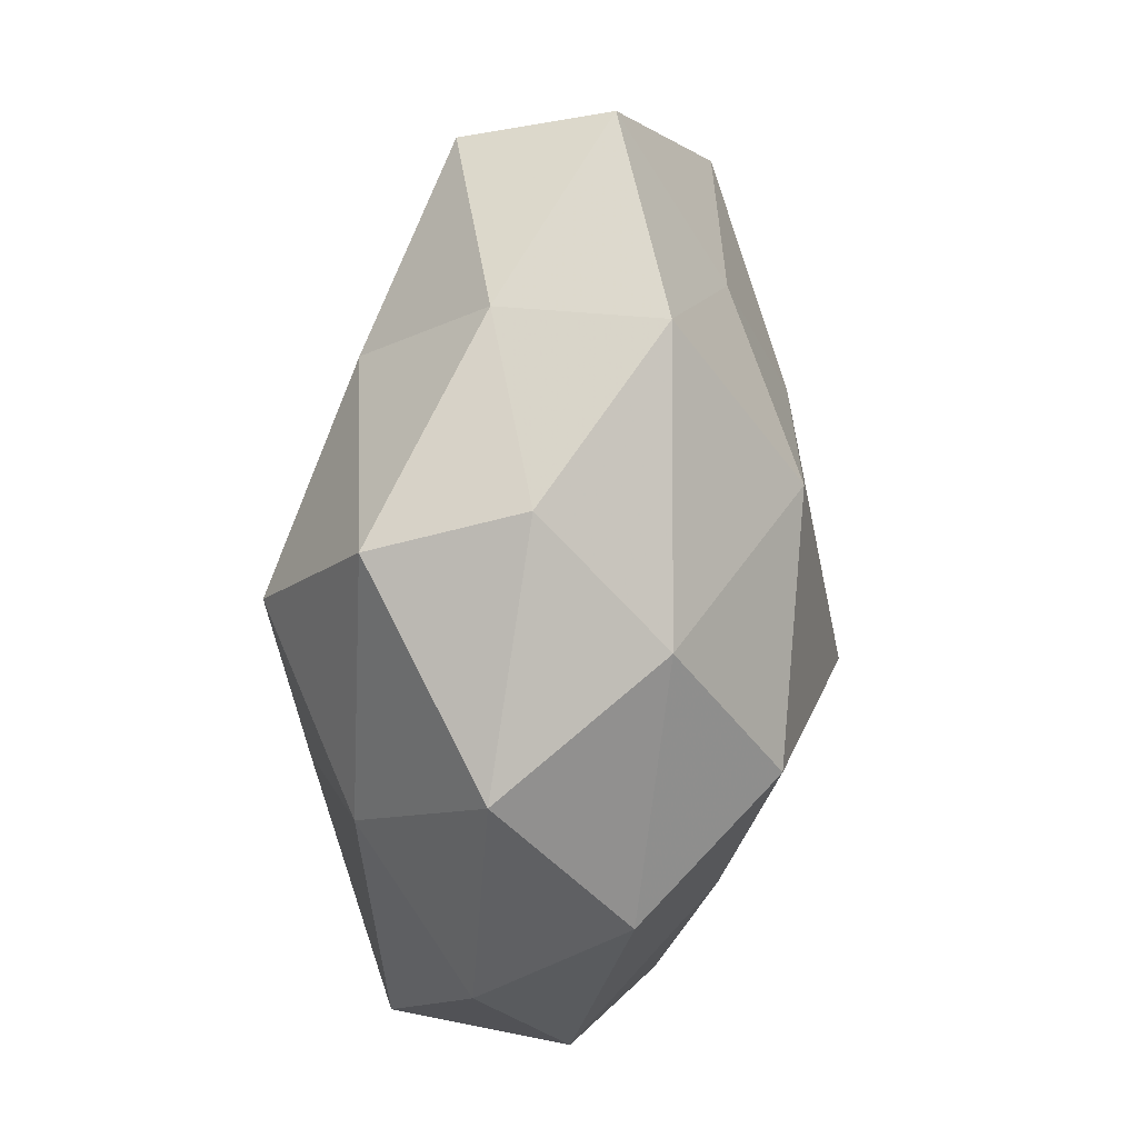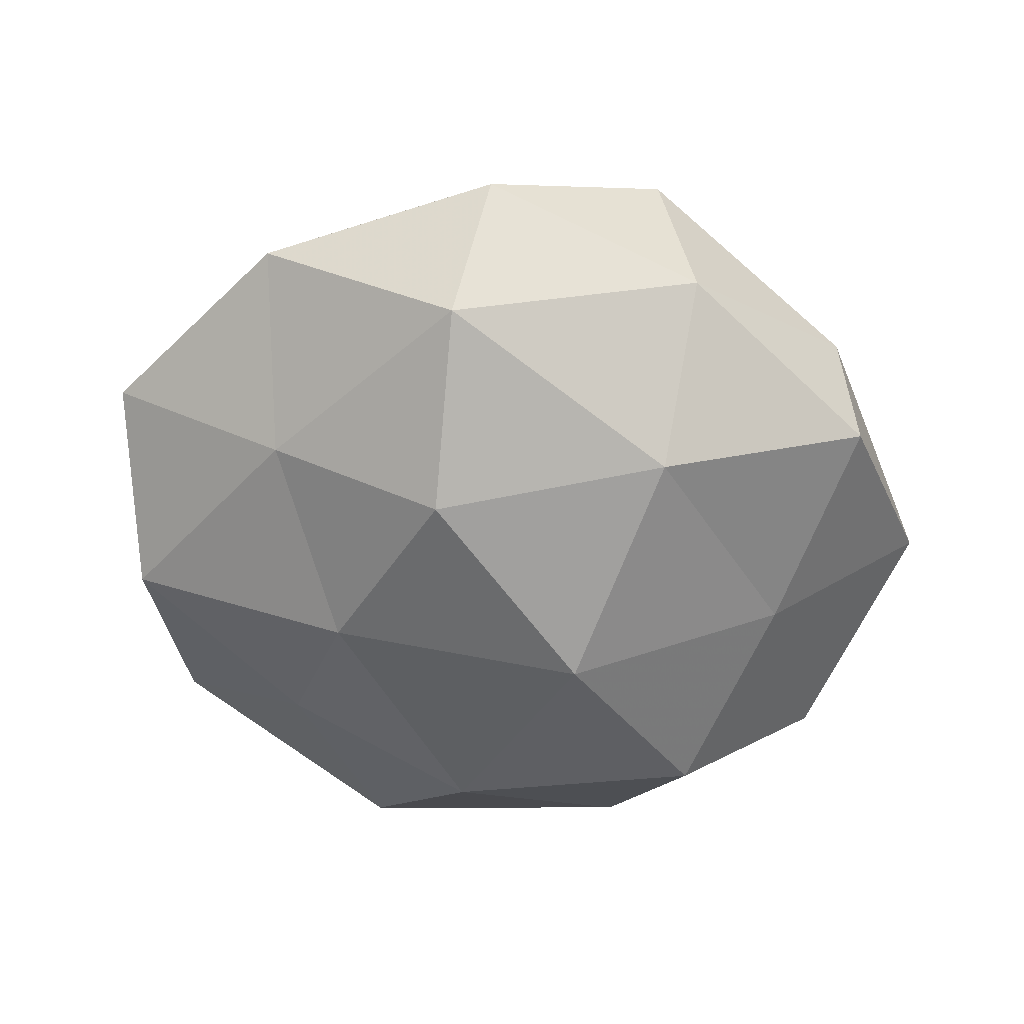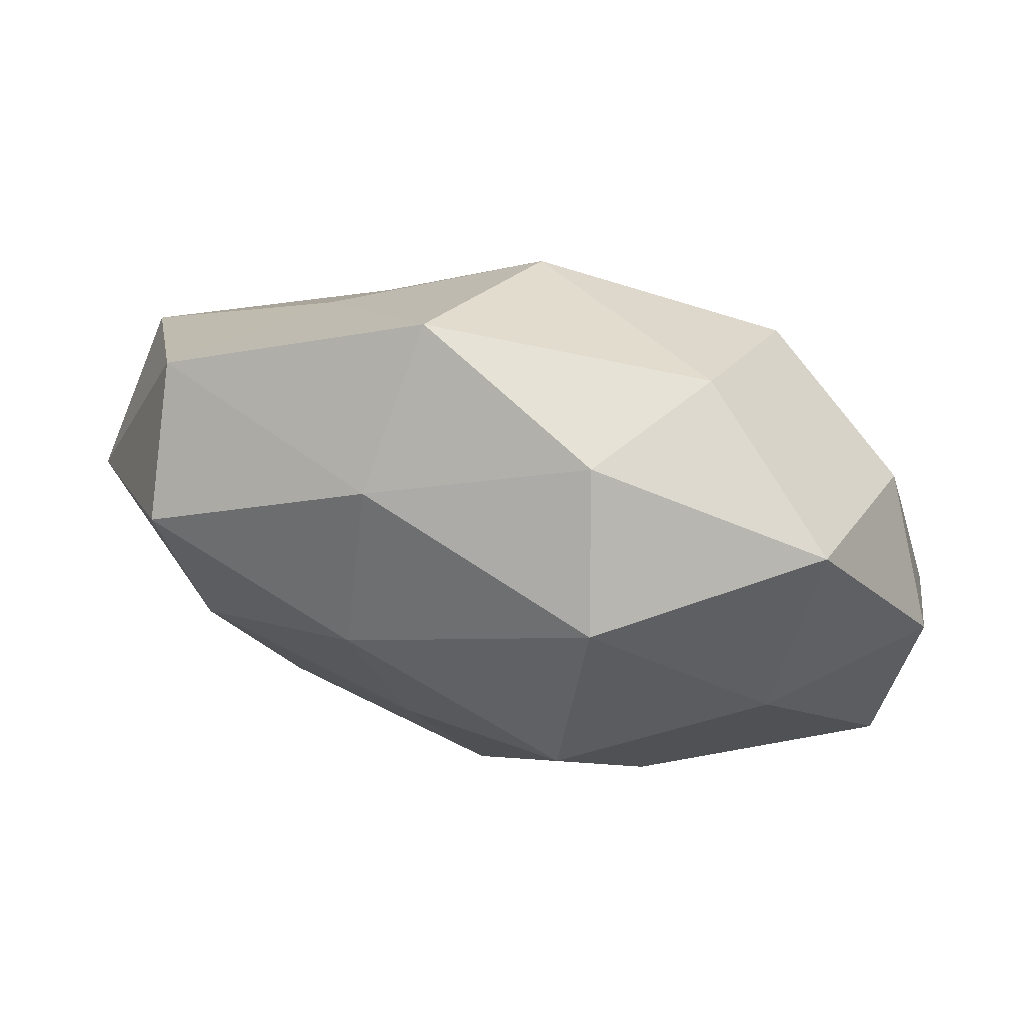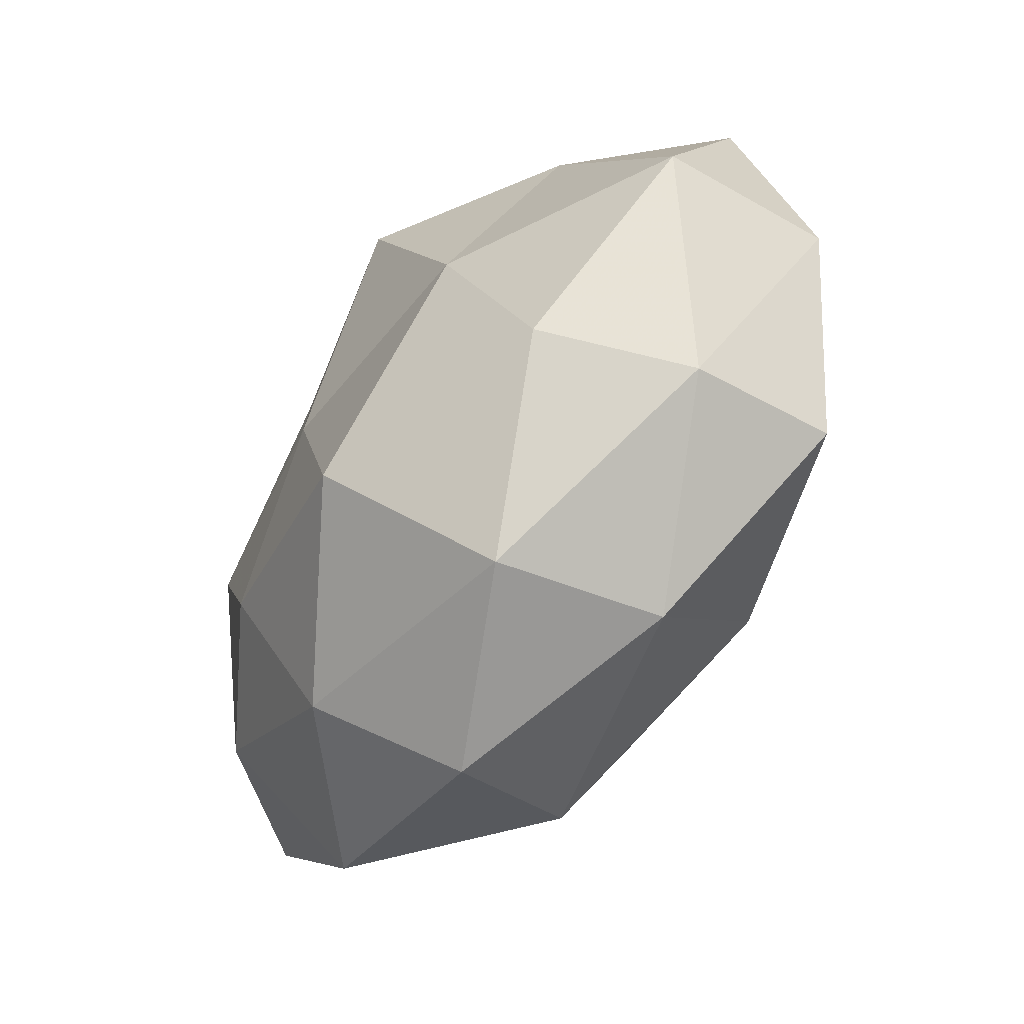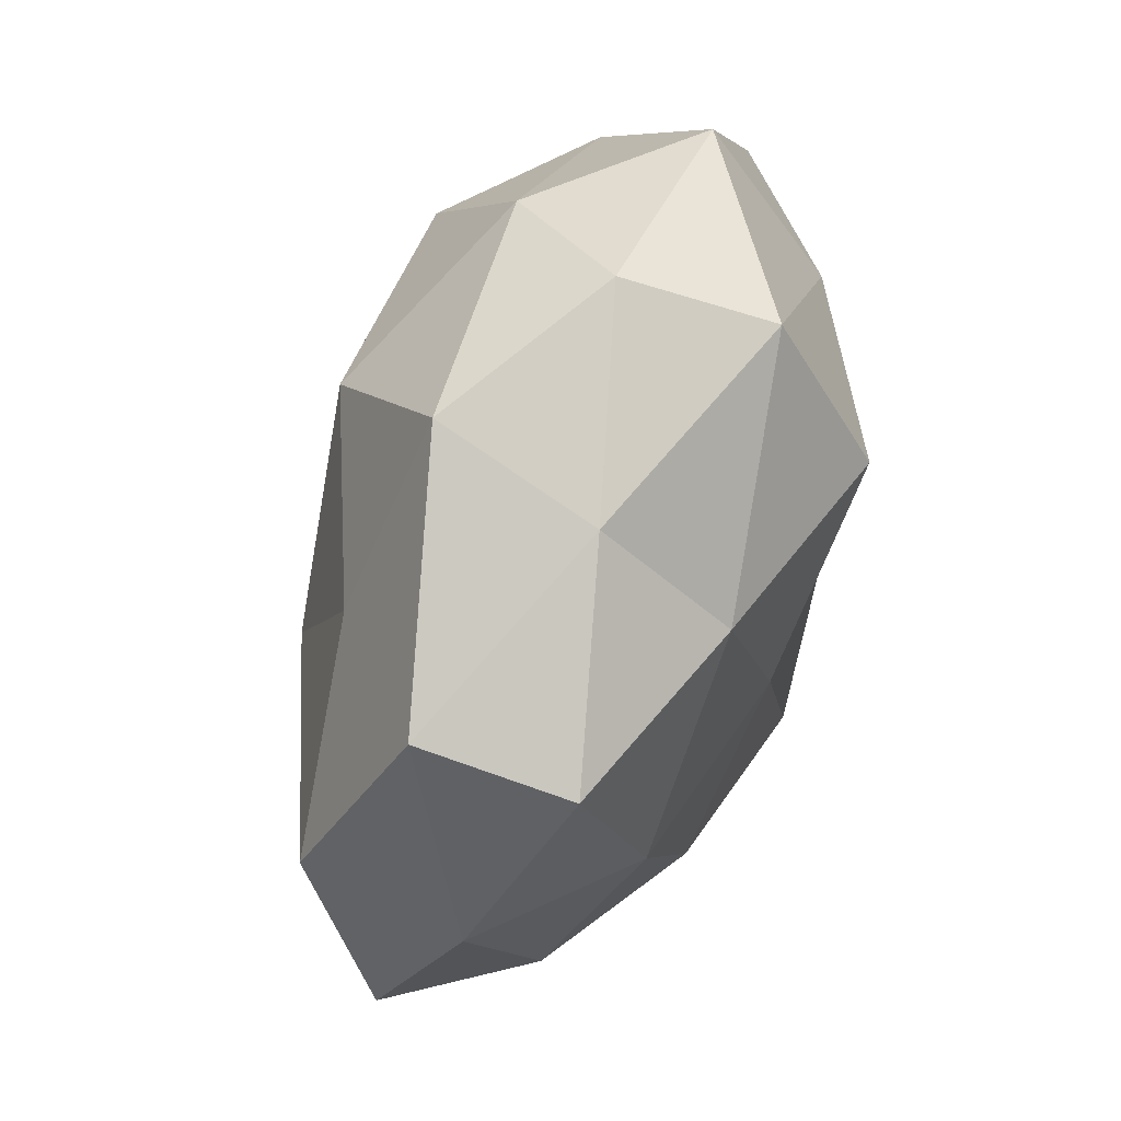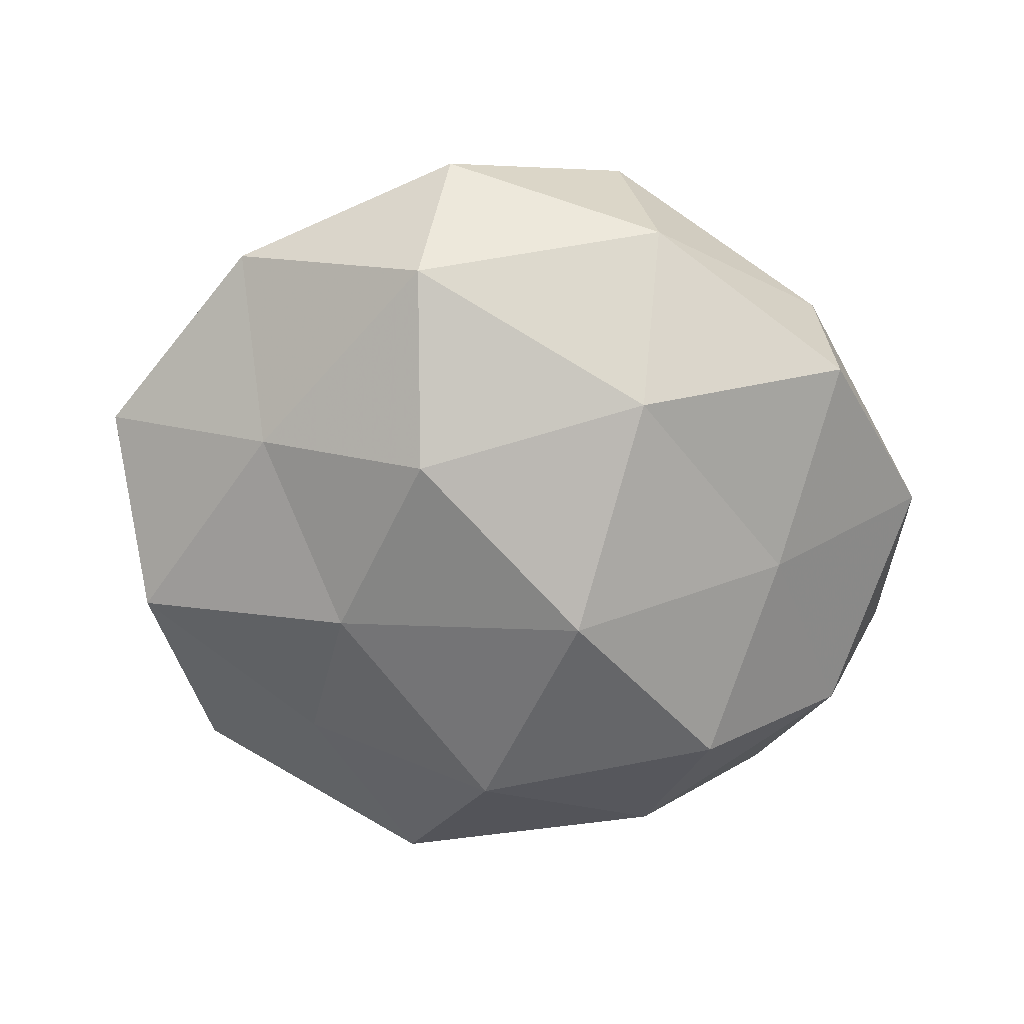
<metadata>
{"format":"obj","ext":"obj","renderer":"f3d","projection":"perspective","resolution":1024,"background":"white","views":[{"elev":72.7,"azim":95.6,"up":"+Y"},{"elev":-56.6,"azim":-8.5,"up":"+Z"},{"elev":79.0,"azim":13.6,"up":"+Y"},{"elev":-63.1,"azim":53.2,"up":"+Y"},{"elev":63.0,"azim":-70.0,"up":"+Y"},{"elev":-67.3,"azim":-2.3,"up":"+Z"}]}
</metadata>
<code>
v 0.0009498 -0.03035 0.02831
v 0.05032 -0.008587 0.01433
v 0.01187 0.04209 0.01888
v -0.01513 -0.04029 -0.01829
v 0.0344 0.01875 0.01839
v 0.03935 -0.0285 -0.01561
v 0.01146 0.02045 0.03105
v -0.03474 -0.01588 -0.01646
v 0.01535 -0.04403 -0.009427
v 0.006726 0.001723 -0.03303
v -0.008596 -0.0001846 0.02738
v 0.03774 -0.03142 0.002332
v -0.0139 -0.01766 -0.0284
v -0.01416 0.04752 -0.01024
v -0.05608 -0.01377 -0.003729
v 0.02541 0.02166 -0.02638
v -0.02384 0.005957 -0.02451
v 0.02225 -0.005042 0.02693
v 0.01092 -0.04681 0.01077
v -0.004161 0.02945 -0.02589
v 0.01368 -0.02606 -0.02521
v 0.01862 0.03975 -0.01349
v -0.02157 -0.03754 0.01357
v -0.04342 0.03463 -0.002064
v 0.04333 0.02025 -0.01231
v -0.01581 0.02518 0.02349
v 0.007789 0.04821 0.001632
v 0.0359 0.03856 0.003375
v -0.01681 0.04028 0.008721
v -0.02796 0.02552 -0.01601
v -0.02553 -0.01777 0.02355
v -0.04138 0.02887 0.01547
v 0.03299 -0.00327 -0.02147
v -0.05084 0.009421 -0.01316
v -0.03577 0.004547 0.02147
v -0.05279 0.008323 0.006447
v -0.04398 -0.0177 0.01194
v 0.05137 0.01477 0.004027
v -0.01179 -0.04988 -0.001331
v -0.03887 -0.03678 -0.002947
v 0.05251 -0.007442 -0.006437
v 0.02954 -0.02889 0.01948
f 5 3 7
f 6 12 9
f 8 13 4
f 8 17 13
f 13 17 10
f 5 18 2
f 5 7 18
f 18 11 1
f 18 7 11
f 12 19 9
f 10 20 16
f 17 20 10
f 4 21 9
f 9 21 6
f 4 13 21
f 10 21 13
f 22 20 14
f 22 16 20
f 23 19 1
f 25 16 22
f 7 3 26
f 26 11 7
f 27 22 14
f 28 3 5
f 25 22 28
f 28 27 3
f 28 22 27
f 24 29 14
f 3 29 26
f 3 27 29
f 14 29 27
f 14 20 30
f 17 30 20
f 30 24 14
f 1 11 31
f 31 23 1
f 24 32 29
f 26 29 32
f 16 33 10
f 33 6 21
f 33 21 10
f 25 33 16
f 15 34 8
f 34 17 8
f 34 30 17
f 34 24 30
f 35 11 26
f 35 31 11
f 32 35 26
f 36 32 24
f 15 36 34
f 36 24 34
f 36 35 32
f 37 23 31
f 37 31 35
f 15 37 36
f 37 35 36
f 38 5 2
f 38 28 5
f 38 25 28
f 39 4 9
f 9 19 39
f 23 39 19
f 8 4 40
f 15 8 40
f 15 40 37
f 40 23 37
f 40 4 39
f 40 39 23
f 2 12 41
f 41 12 6
f 41 6 33
f 41 33 25
f 38 2 41
f 38 41 25
f 2 42 12
f 42 18 1
f 2 18 42
f 1 19 42
f 12 42 19

</code>
